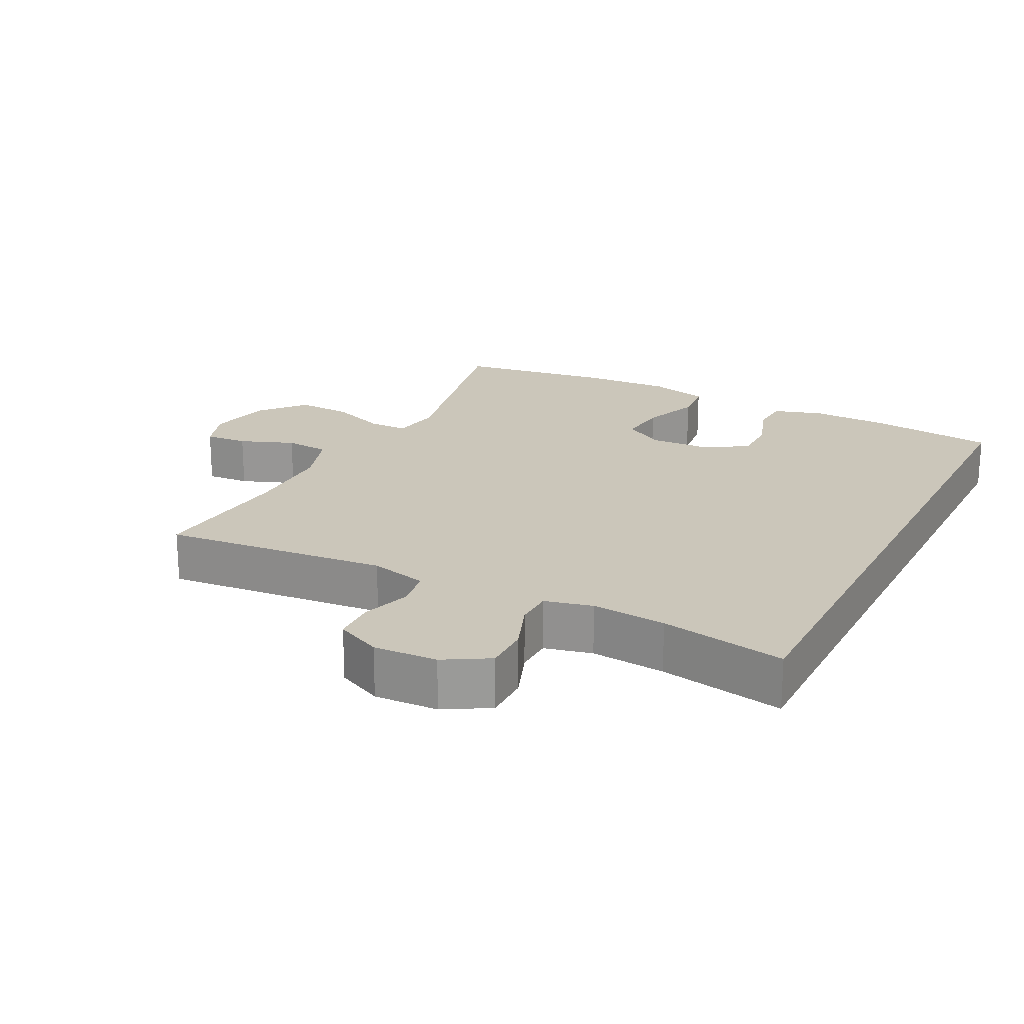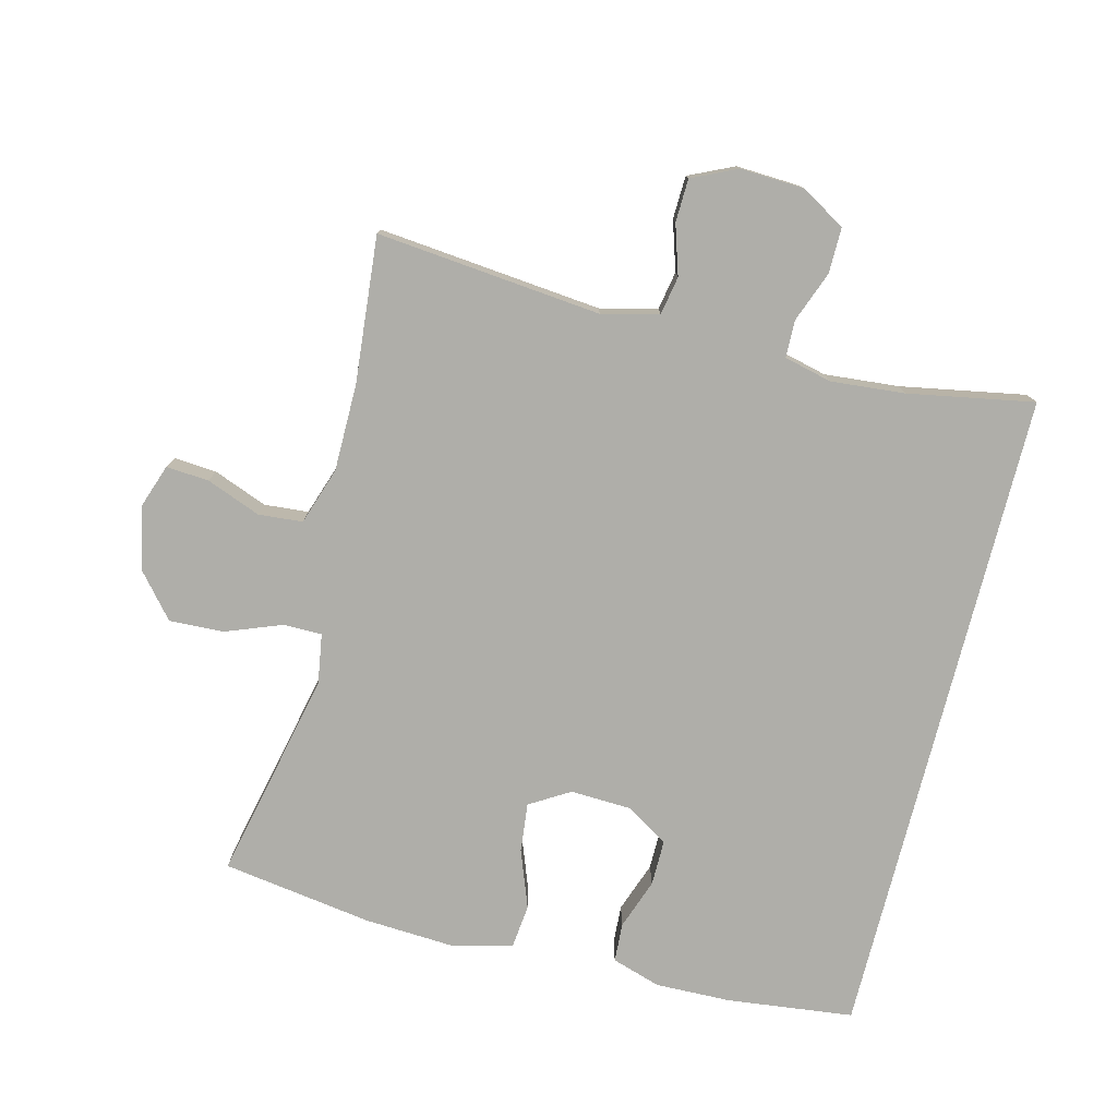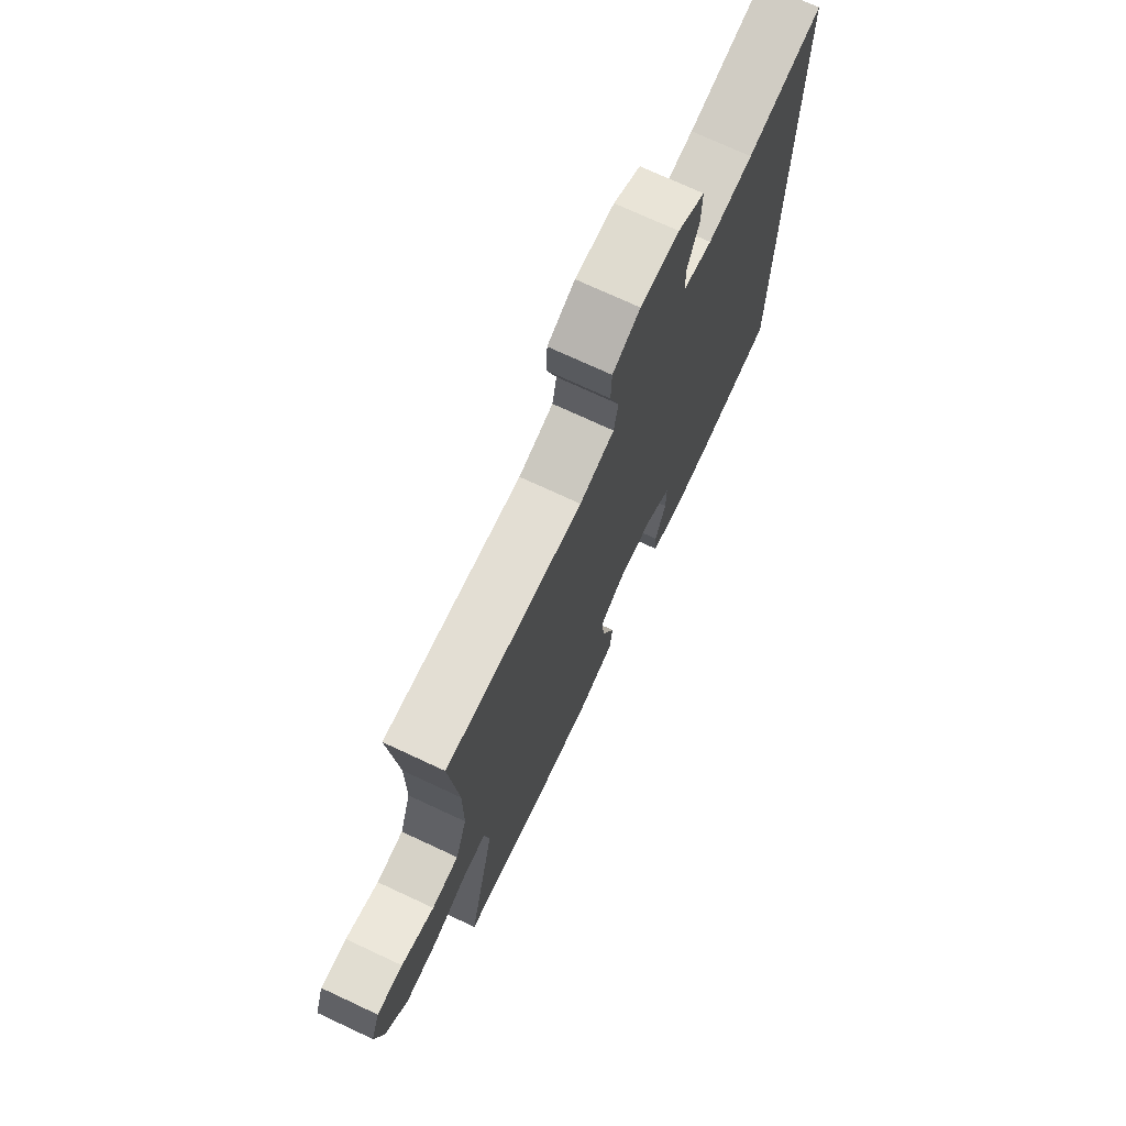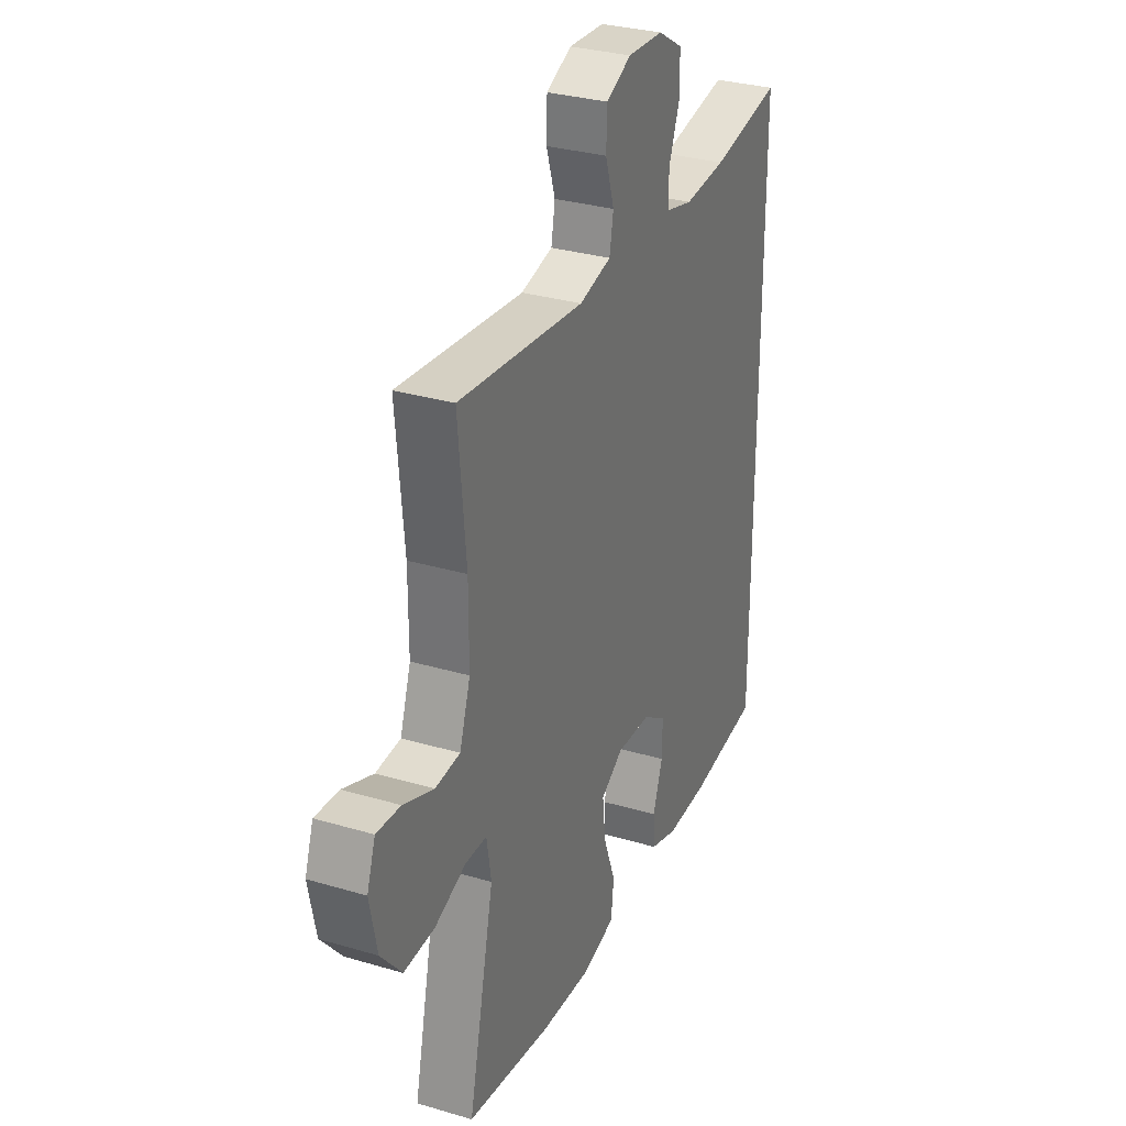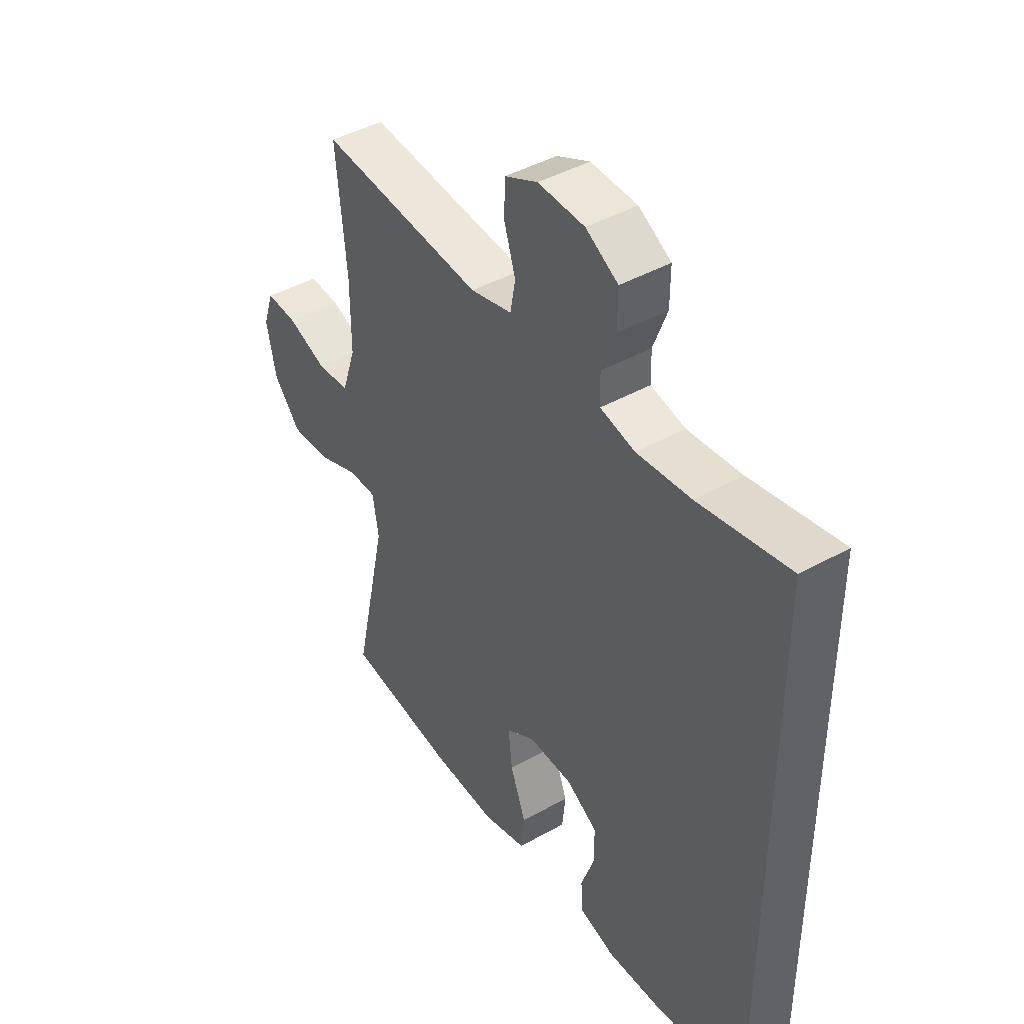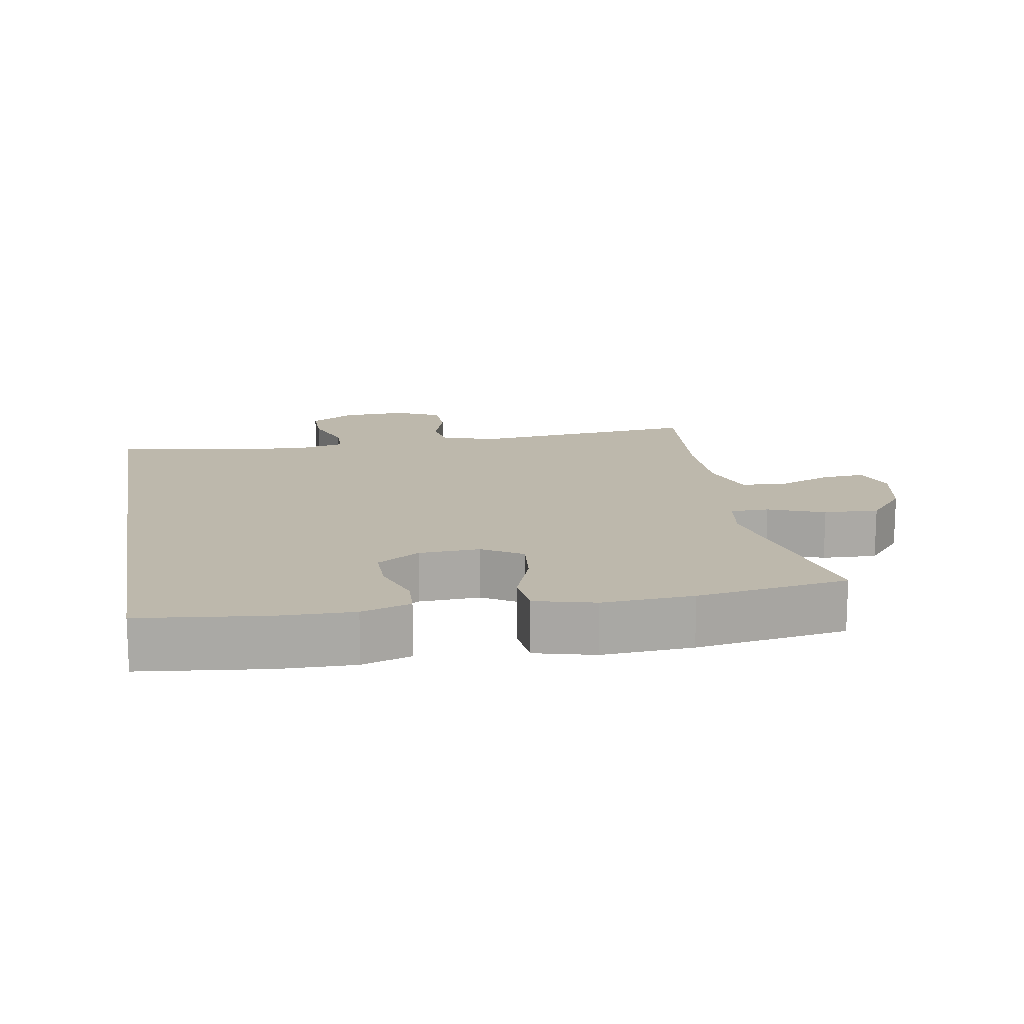
<metadata>
{"format":"obj","ext":"obj","renderer":"f3d","projection":"perspective","resolution":1024,"background":"white","views":[{"elev":21.1,"azim":27.1,"up":"+Y"},{"elev":-77.5,"azim":-14.3,"up":"+Y"},{"elev":73.0,"azim":-65.0,"up":"+Z"},{"elev":30.7,"azim":-66.9,"up":"+Z"},{"elev":43.1,"azim":56.3,"up":"+Z"},{"elev":14.9,"azim":170.0,"up":"+Y"}]}
</metadata>
<code>
o path4714
v 0.5267 0.0375 0.476
v 0.3359 0.0375 0.4408
v 0.2222 0.0375 0.4304
v 0.1493 0.0375 0.4479
v 0.148 0.0375 0.5048
v 0.1771 0.0375 0.5818
v 0.1775 0.0375 0.6517
v 0.1097 0.0375 0.6917
v 0.0124 0.0375 0.6962
v -0.05644 0.0375 0.6641
v -0.05845 0.0375 0.5987
v -0.03444 0.0375 0.5229
v -0.04504 0.0375 0.4643
v -0.1319 0.0375 0.4429
v -0.475 0.0375 0.476
v -0.454 0.0375 0.2533
v -0.4543 0.0375 0.1199
v -0.4835 0.0375 0.03243
v -0.5512 0.0375 0.02684
v -0.6336 0.0375 0.05872
v -0.699 0.0375 0.0635
v -0.7218 0.0375 -0.00248
v -0.7018 0.0375 -0.09927
v -0.6452 0.0375 -0.166
v -0.5617 0.0375 -0.1623
v -0.4763 0.0375 -0.1296
v -0.4175 0.0375 -0.1298
v -0.4051 0.0375 -0.2058
v -0.475 0.0375 -0.5259
v -0.245 0.0375 -0.56
v -0.107 0.0375 -0.5678
v -0.01589 0.0375 -0.5441
v -0.008955 0.0375 -0.477
v -0.0419 0.0375 -0.3897
v -0.05004 0.0375 -0.3146
v 0.01086 0.0375 -0.2779
v 0.1031 0.0375 -0.2818
v 0.1684 0.0375 -0.3223
v 0.168 0.0375 -0.392
v 0.1406 0.0375 -0.4691
v 0.1442 0.0375 -0.5285
v 0.2191 0.0375 -0.552
v 0.3342 0.0375 -0.5492
v 0.5267 0.0375 -0.5259
v 0.5267 -0.0375 0.476
v 0.3359 -0.0375 0.4408
v 0.2222 -0.0375 0.4304
v 0.1493 -0.0375 0.4479
v 0.148 -0.0375 0.5048
v 0.1771 -0.0375 0.5818
v 0.1775 -0.0375 0.6517
v 0.1097 -0.0375 0.6917
v 0.0124 -0.0375 0.6962
v -0.05644 -0.0375 0.6641
v -0.05845 -0.0375 0.5987
v -0.03444 -0.0375 0.5229
v -0.04504 -0.0375 0.4643
v -0.1319 -0.0375 0.4429
v -0.475 -0.0375 0.476
v -0.454 -0.0375 0.2533
v -0.4543 -0.0375 0.1199
v -0.4835 -0.0375 0.03243
v -0.5512 -0.0375 0.02684
v -0.6336 -0.0375 0.05872
v -0.699 -0.0375 0.0635
v -0.7218 -0.0375 -0.00248
v -0.7018 -0.0375 -0.09927
v -0.6452 -0.0375 -0.166
v -0.5617 -0.0375 -0.1623
v -0.4763 -0.0375 -0.1296
v -0.4175 -0.0375 -0.1298
v -0.4051 -0.0375 -0.2058
v -0.475 -0.0375 -0.5259
v -0.245 -0.0375 -0.56
v -0.107 -0.0375 -0.5678
v -0.01589 -0.0375 -0.5441
v -0.008955 -0.0375 -0.477
v -0.0419 -0.0375 -0.3897
v -0.05004 -0.0375 -0.3146
v 0.01086 -0.0375 -0.2779
v 0.1031 -0.0375 -0.2818
v 0.1684 -0.0375 -0.3223
v 0.168 -0.0375 -0.392
v 0.1406 -0.0375 -0.4691
v 0.1442 -0.0375 -0.5285
v 0.2191 -0.0375 -0.552
v 0.3342 -0.0375 -0.5492
v 0.5267 -0.0375 -0.5259
v 0.5267 0.0375 0.476
v 0.5267 0.0375 0.476
v 0.5267 0.0375 -0.5259
v 0.5267 0.0375 -0.5259
v 0.3359 0.0375 0.4408
v 0.3342 0.0375 -0.5492
v 0.2222 0.0375 0.4304
v 0.2191 0.0375 -0.552
v 0.1493 0.0375 0.4479
v 0.1493 0.0375 0.4479
v 0.1442 0.0375 -0.5285
v 0.1442 0.0375 -0.5285
v 0.1684 0.0375 -0.3223
v 0.168 0.0375 -0.392
v 0.1771 0.0375 0.5818
v 0.1775 0.0375 0.6517
v 0.1097 0.0375 0.6917
v 0.148 0.0375 0.5048
v 0.1031 0.0375 -0.2818
v 0.1406 0.0375 -0.4691
v 0.0124 0.0375 0.6962
v 0.01086 0.0375 -0.2779
v -0.05644 0.0375 0.6641
v -0.05644 0.0375 0.6641
v -0.05004 0.0375 -0.3146
v -0.05004 0.0375 -0.3146
v -0.01589 0.0375 -0.5441
v -0.01589 0.0375 -0.5441
v -0.008955 0.0375 -0.477
v -0.0419 0.0375 -0.3897
v -0.107 0.0375 -0.5678
v -0.03444 0.0375 0.5229
v -0.04504 0.0375 0.4643
v -0.04504 0.0375 0.4643
v -0.05845 0.0375 0.5987
v -0.1319 0.0375 0.4429
v -0.245 0.0375 -0.56
v -0.475 0.0375 -0.5259
v -0.475 0.0375 -0.5259
v -0.4175 0.0375 -0.1298
v -0.4175 0.0375 -0.1298
v -0.4051 0.0375 -0.2058
v -0.4763 0.0375 -0.1296
v -0.454 0.0375 0.2533
v -0.4543 0.0375 0.1199
v -0.475 0.0375 0.476
v -0.475 0.0375 0.476
v -0.4835 0.0375 0.03243
v -0.4835 0.0375 0.03243
v -0.5617 0.0375 -0.1623
v -0.5512 0.0375 0.02684
v -0.6336 0.0375 0.05872
v -0.6452 0.0375 -0.166
v -0.699 0.0375 0.0635
v -0.699 0.0375 0.0635
v -0.7018 0.0375 -0.09927
v -0.7218 0.0375 -0.00248
v 0.5267 -0.0375 0.476
v 0.5267 -0.0375 0.476
v 0.5267 -0.0375 -0.5259
v 0.5267 -0.0375 -0.5259
v 0.3359 -0.0375 0.4408
v 0.3342 -0.0375 -0.5492
v 0.2222 -0.0375 0.4304
v 0.2191 -0.0375 -0.552
v 0.1493 -0.0375 0.4479
v 0.1493 -0.0375 0.4479
v 0.1442 -0.0375 -0.5285
v 0.1442 -0.0375 -0.5285
v 0.1684 -0.0375 -0.3223
v 0.168 -0.0375 -0.392
v 0.1771 -0.0375 0.5818
v 0.1775 -0.0375 0.6517
v 0.1097 -0.0375 0.6917
v 0.148 -0.0375 0.5048
v 0.1031 -0.0375 -0.2818
v 0.1406 -0.0375 -0.4691
v 0.0124 -0.0375 0.6962
v 0.01086 -0.0375 -0.2779
v -0.05644 -0.0375 0.6641
v -0.05644 -0.0375 0.6641
v -0.05004 -0.0375 -0.3146
v -0.05004 -0.0375 -0.3146
v -0.01589 -0.0375 -0.5441
v -0.01589 -0.0375 -0.5441
v -0.008955 -0.0375 -0.477
v -0.0419 -0.0375 -0.3897
v -0.107 -0.0375 -0.5678
v -0.03444 -0.0375 0.5229
v -0.04504 -0.0375 0.4643
v -0.04504 -0.0375 0.4643
v -0.05845 -0.0375 0.5987
v -0.1319 -0.0375 0.4429
v -0.245 -0.0375 -0.56
v -0.475 -0.0375 -0.5259
v -0.475 -0.0375 -0.5259
v -0.4175 -0.0375 -0.1298
v -0.4175 -0.0375 -0.1298
v -0.4051 -0.0375 -0.2058
v -0.4763 -0.0375 -0.1296
v -0.454 -0.0375 0.2533
v -0.4543 -0.0375 0.1199
v -0.475 -0.0375 0.476
v -0.475 -0.0375 0.476
v -0.4835 -0.0375 0.03243
v -0.4835 -0.0375 0.03243
v -0.5617 -0.0375 -0.1623
v -0.5512 -0.0375 0.02684
v -0.6336 -0.0375 0.05872
v -0.6452 -0.0375 -0.166
v -0.699 -0.0375 0.0635
v -0.699 -0.0375 0.0635
v -0.7018 -0.0375 -0.09927
v -0.7218 -0.0375 -0.00248
f 150 158 146
f 148 158 151
f 156 153 165
f 202 197 199
f 188 196 195
f 185 190 193
f 181 167 178
f 185 170 167
f 187 170 185
f 178 163 177
f 176 175 182
f 158 150 164
f 174 176 172
f 162 160 161
f 196 188 193
f 185 193 188
f 185 167 190
f 151 159 153
f 164 154 167
f 198 195 201
f 182 187 183
f 180 166 168
f 167 154 178
f 162 177 160
f 154 163 178
f 160 177 163
f 175 176 174
f 182 170 187
f 164 152 154
f 182 175 170
f 165 153 159
f 159 151 158
f 190 181 189
f 189 181 191
f 177 166 180
f 177 162 166
f 167 181 190
f 201 197 202
f 164 150 152
f 195 196 201
f 197 201 196
f 146 158 148
f 92 90 147 149
f 1 2 46 45
f 43 44 88 87
f 2 3 47 46
f 42 43 87 86
f 3 98 155 47
f 100 42 86 157
f 38 39 83 82
f 6 7 51 50
f 7 8 52 51
f 5 6 50 49
f 37 38 82 81
f 40 41 85 84
f 39 40 84 83
f 4 5 49 48
f 8 9 53 52
f 36 37 81 80
f 9 112 169 53
f 114 36 80 171
f 116 33 77 173
f 33 34 78 77
f 31 32 76 75
f 12 122 179 56
f 11 12 56 55
f 10 11 55 54
f 34 35 79 78
f 13 14 58 57
f 30 31 75 74
f 127 30 74 184
f 129 28 72 186
f 26 27 71 70
f 16 17 61 60
f 135 16 60 192
f 14 15 59 58
f 17 137 194 61
f 28 29 73 72
f 25 26 70 69
f 18 19 63 62
f 19 20 64 63
f 24 25 69 68
f 20 143 200 64
f 23 24 68 67
f 22 23 67 66
f 21 22 66 65
f 93 89 101
f 91 94 101
f 99 108 96
f 145 142 140
f 131 138 139
f 128 136 133
f 124 121 110
f 128 110 113
f 130 128 113
f 121 120 106
f 119 125 118
f 101 107 93
f 117 115 119
f 105 104 103
f 139 136 131
f 128 131 136
f 128 133 110
f 94 96 102
f 107 110 97
f 141 144 138
f 125 126 130
f 123 111 109
f 110 121 97
f 105 103 120
f 97 121 106
f 103 106 120
f 118 117 119
f 125 130 113
f 107 97 95
f 125 113 118
f 108 102 96
f 102 101 94
f 133 132 124
f 132 134 124
f 120 123 109
f 120 109 105
f 110 133 124
f 144 145 140
f 107 95 93
f 138 144 139
f 140 139 144
f 89 91 101

</code>
